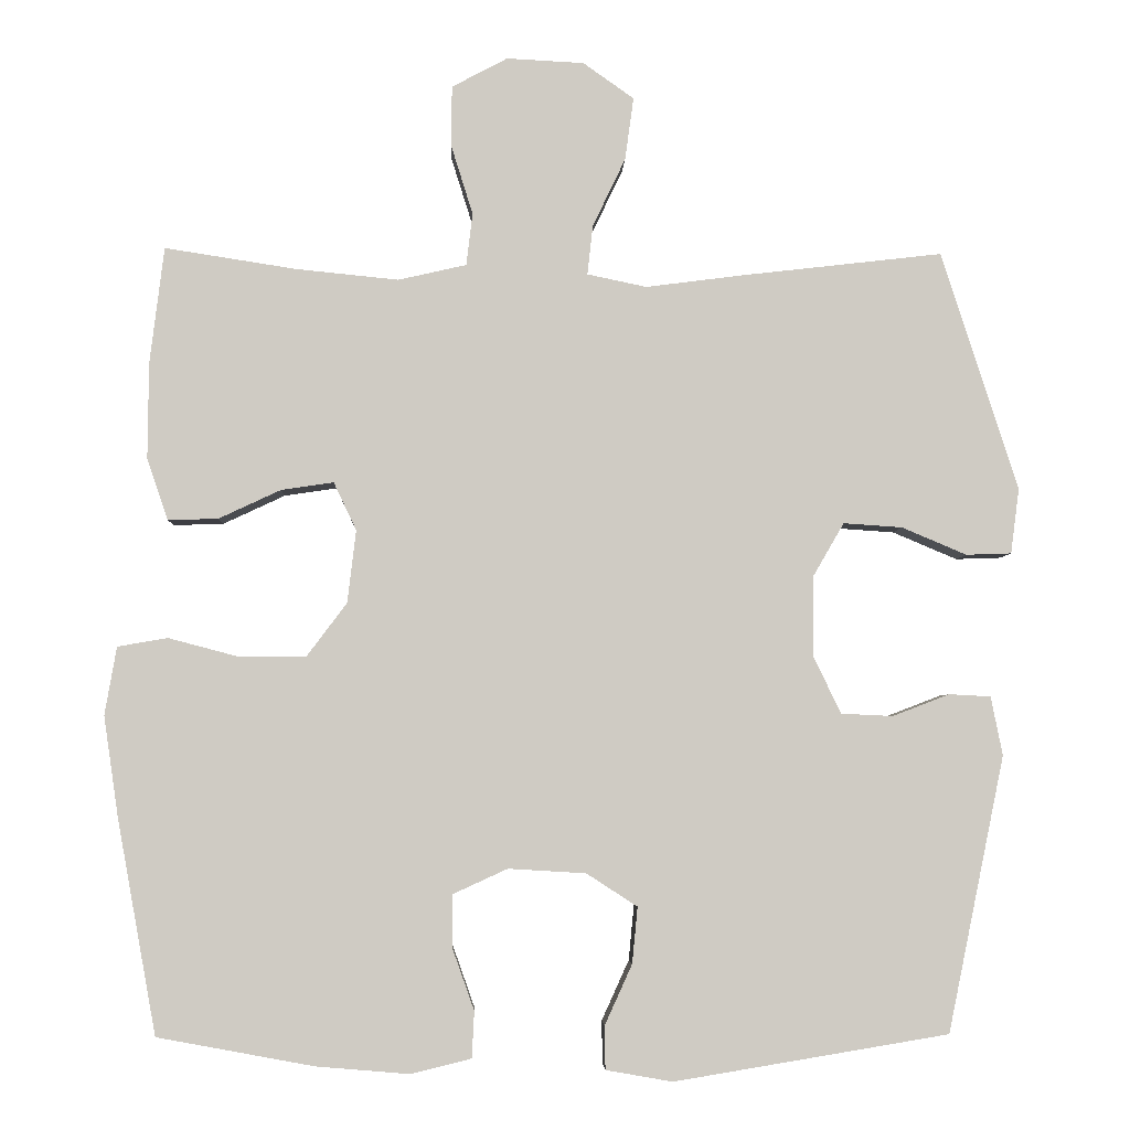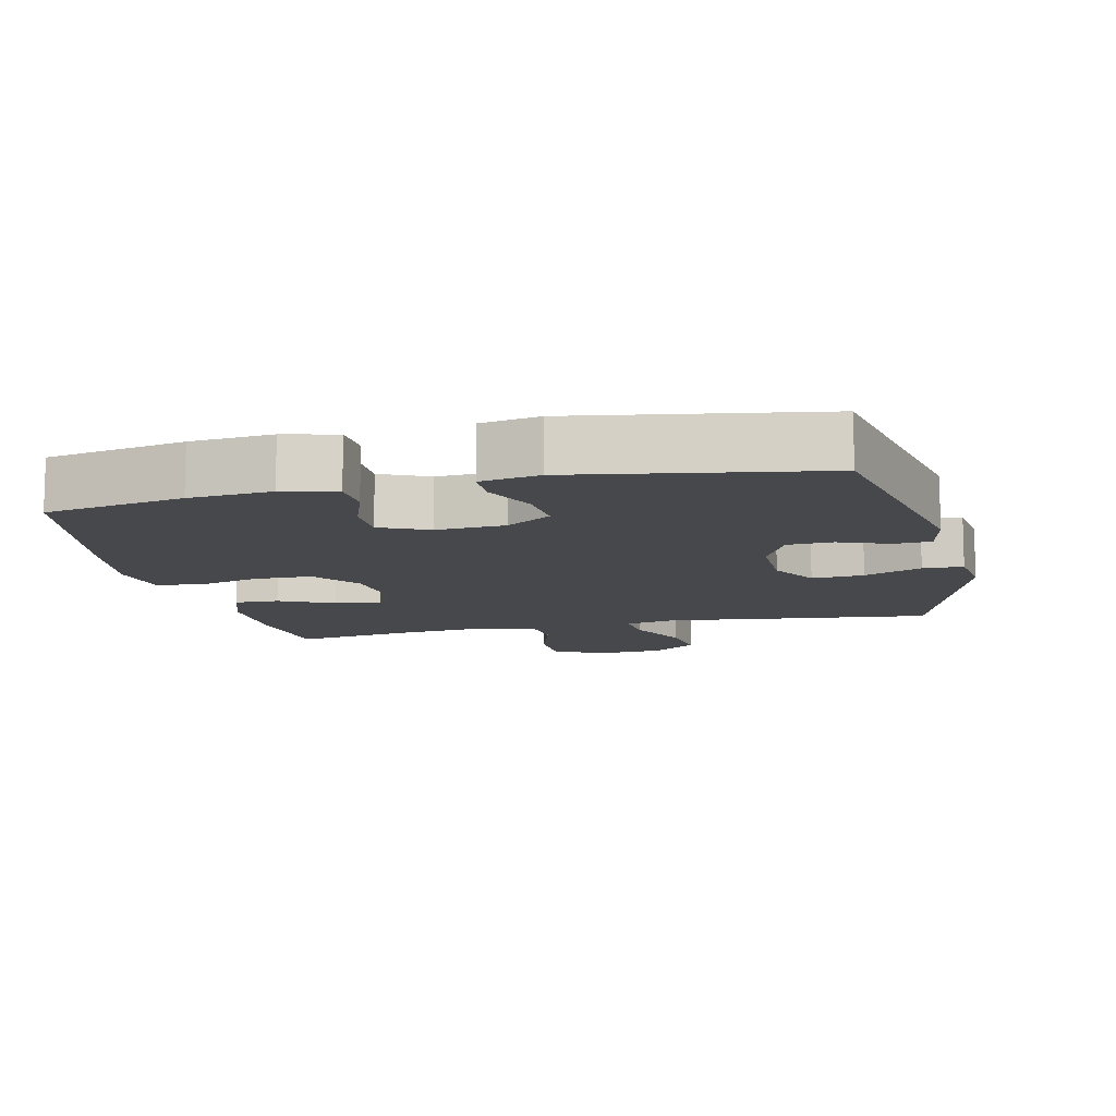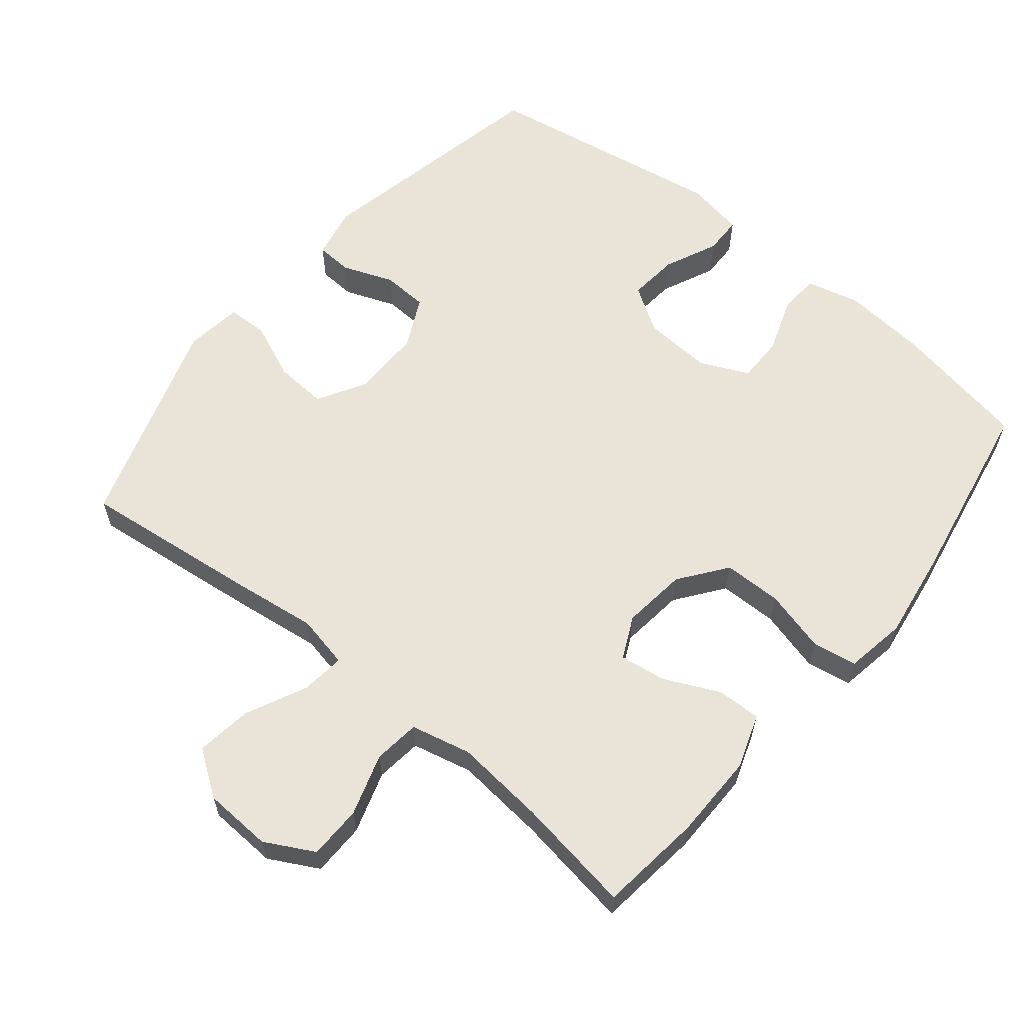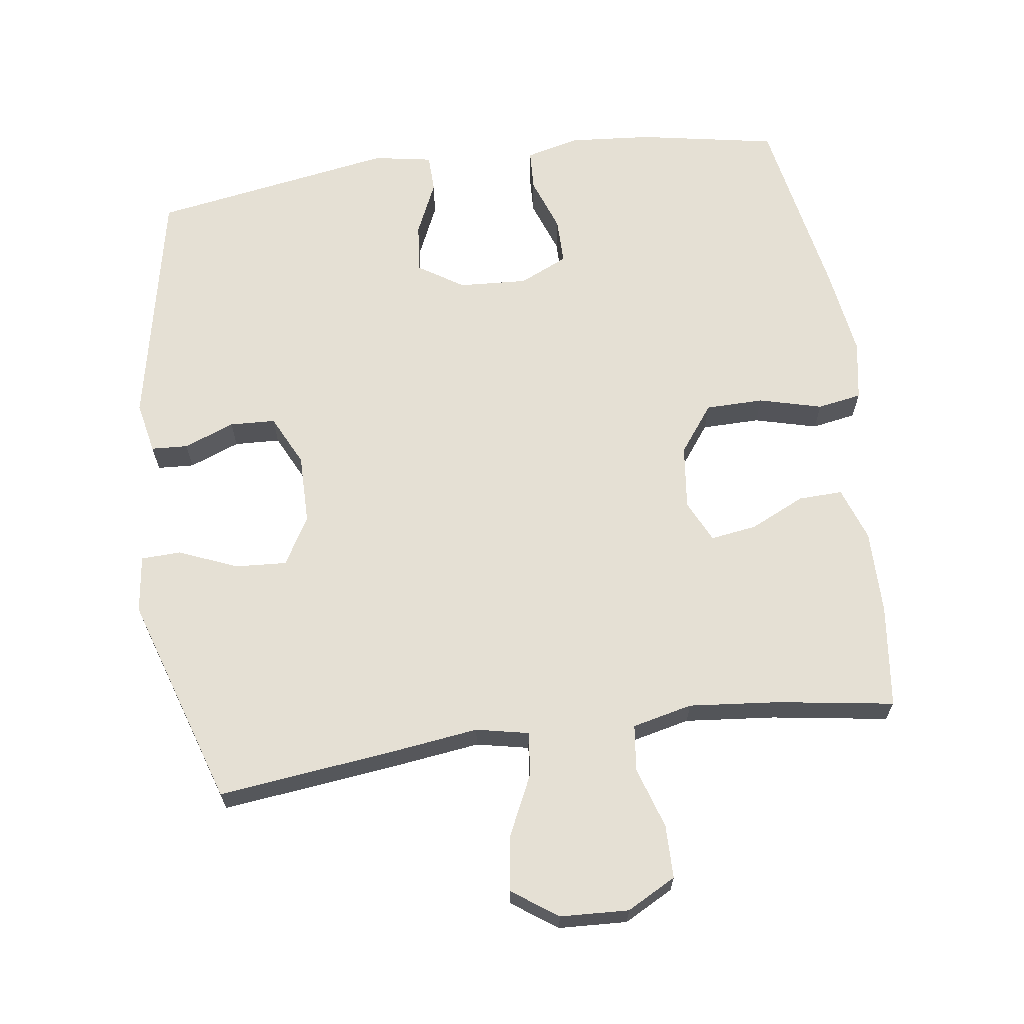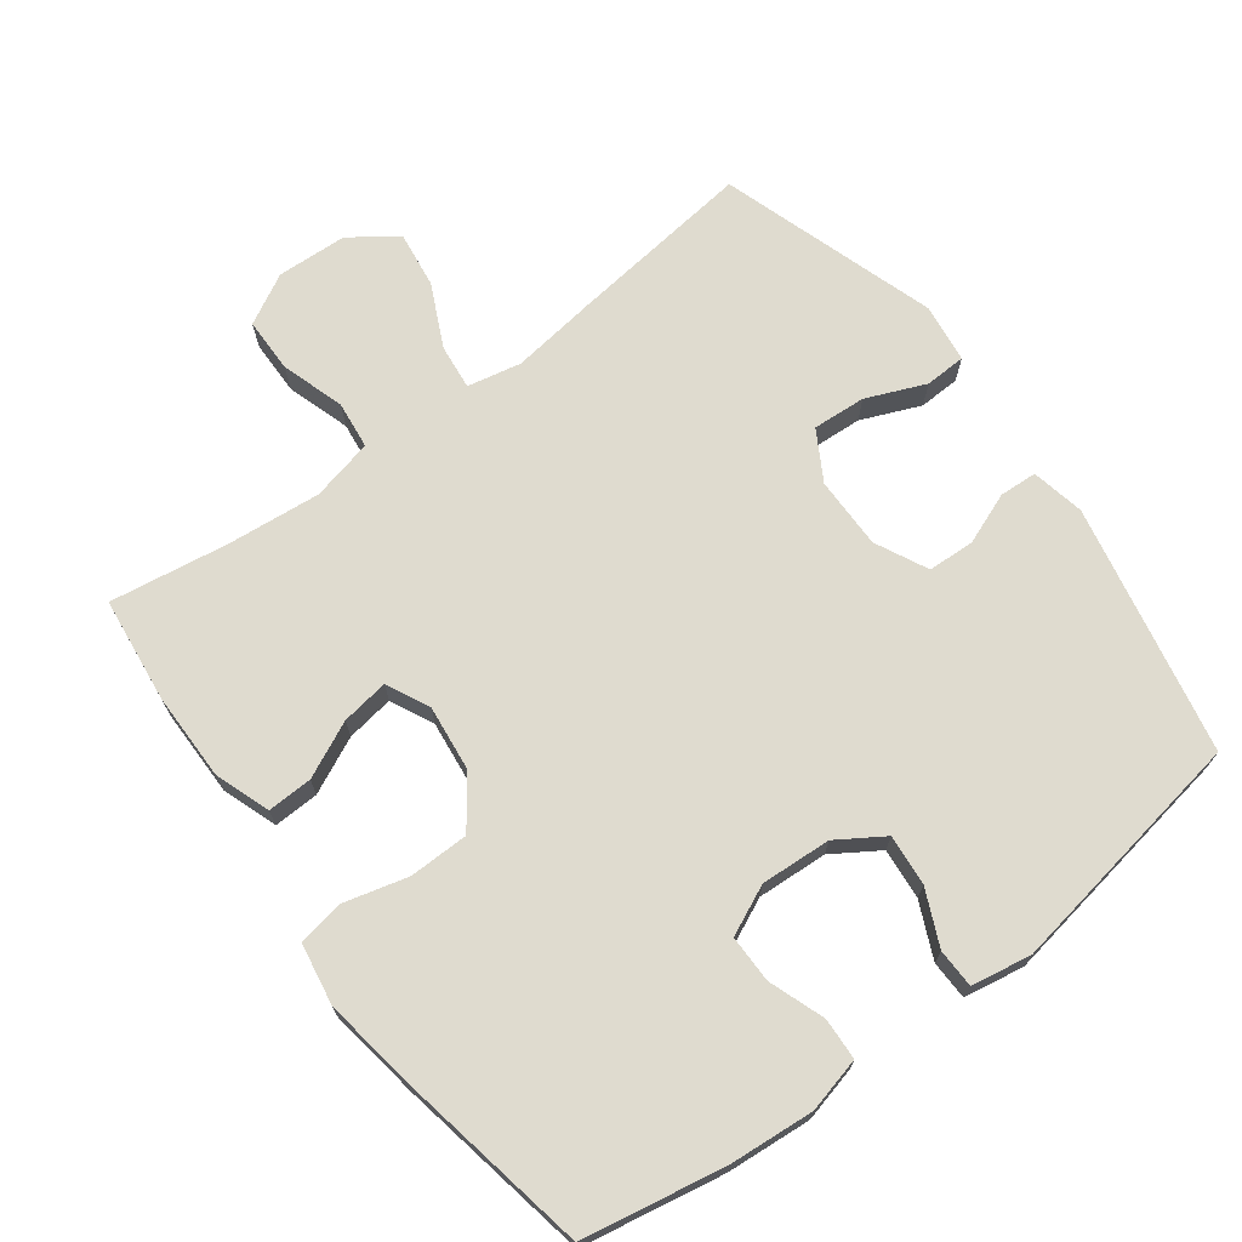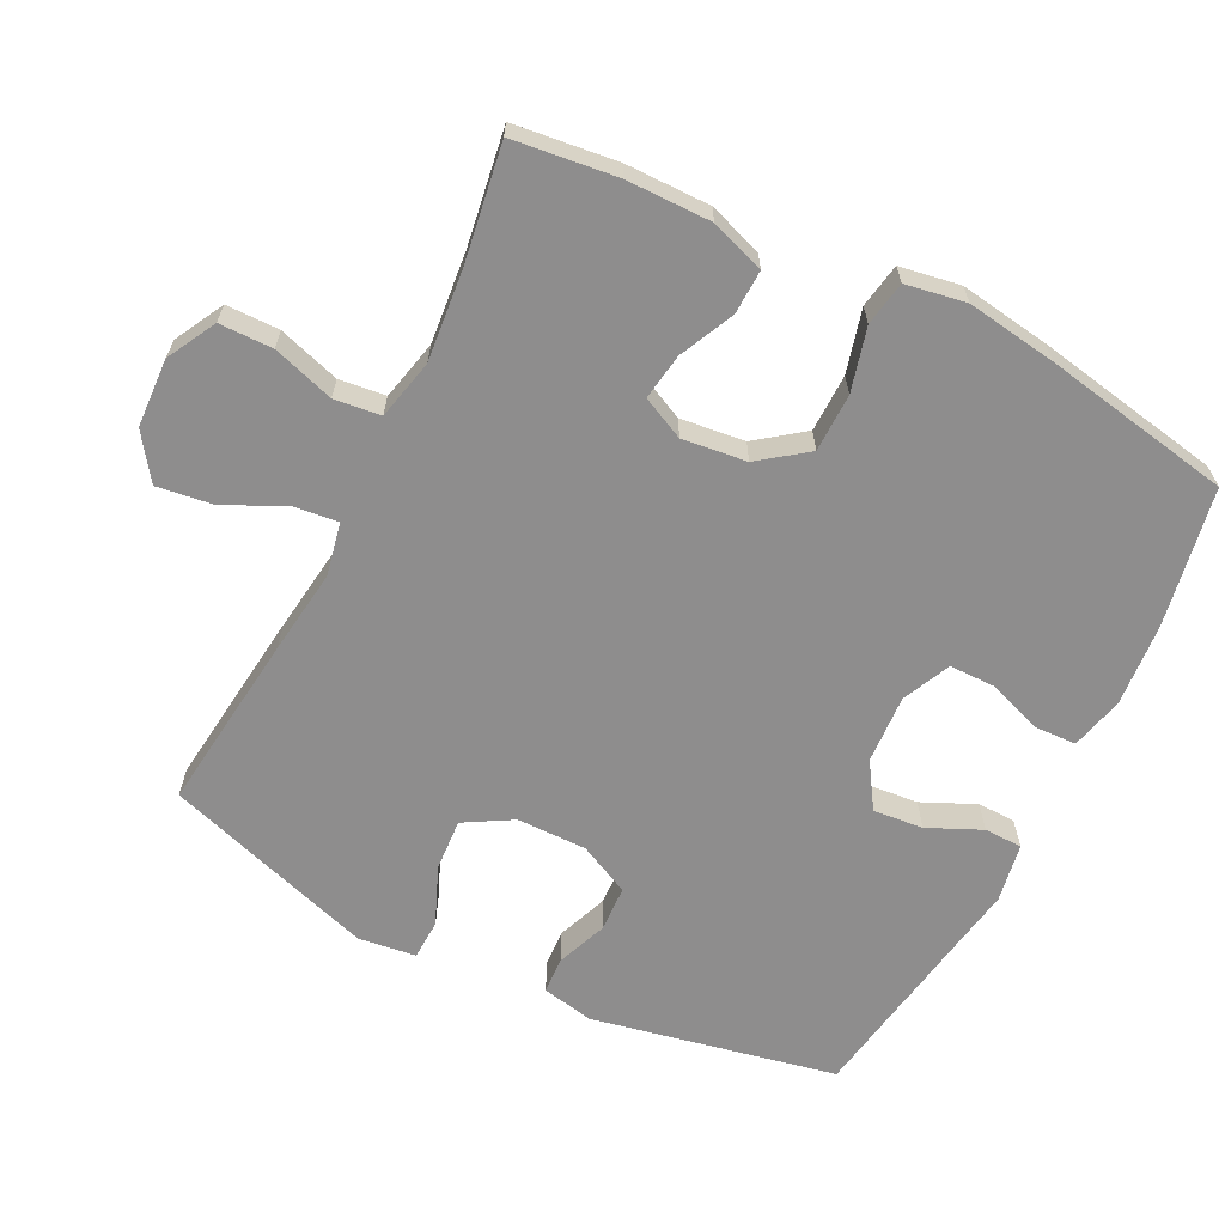
<metadata>
{"format":"obj","ext":"obj","renderer":"f3d","projection":"perspective","resolution":1024,"background":"white","views":[{"elev":-4.5,"azim":177.8,"up":"+Z"},{"elev":-11.2,"azim":-167.0,"up":"+Y"},{"elev":61.0,"azim":39.3,"up":"+Y"},{"elev":65.8,"azim":-8.0,"up":"+Y"},{"elev":70.5,"azim":143.1,"up":"+Y"},{"elev":-64.7,"azim":63.3,"up":"+Y"}]}
</metadata>
<code>
v 0.5 0.07 -0.5
v 0.3 0.07 -0.537
v 0.181 0.07 -0.547
v 0.104 0.07 -0.528
v 0.101 0.07 -0.469
v 0.129 0.07 -0.39
v 0.129 0.07 -0.323
v 0.059 0.07 -0.291
v -0.04 0.07 -0.297
v -0.105 0.07 -0.339
v -0.098 0.07 -0.411
v -0.063 0.07 -0.488
v -0.064 0.07 -0.543
v -0.149 0.07 -0.558
v -0.5 0.07 -0.5
v -0.573 0.07 -0.148
v -0.558 0.07 -0.073
v -0.505 0.07 -0.07
v -0.432 0.07 -0.098
v -0.366 0.07 -0.095
v -0.33 0.07 -0.021
v -0.331 0.07 0.08
v -0.371 0.07 0.149
v -0.446 0.07 0.144
v -0.529 0.07 0.109
v -0.587 0.07 0.111
v -0.598 0.07 0.194
v -0.5 0.07 0.5
v -0.241 0.07 0.47
v -0.118 0.07 0.454
v -0.042 0.07 0.47
v -0.049 0.07 0.533
v -0.091 0.07 0.621
v -0.102 0.07 0.701
v -0.037 0.07 0.747
v 0.062 0.07 0.752
v 0.133 0.07 0.714
v 0.134 0.07 0.637
v 0.106 0.07 0.548
v 0.114 0.07 0.481
v 0.201 0.07 0.461
v 0.332 0.07 0.474
v 0.5 0.07 0.5
v 0.518 0.07 0.351
v 0.519 0.07 0.228
v 0.492 0.07 0.15
v 0.428 0.07 0.152
v 0.349 0.07 0.189
v 0.282 0.07 0.199
v 0.253 0.07 0.138
v 0.264 0.07 0.045
v 0.315 0.07 -0.023
v 0.399 0.07 -0.024
v 0.49 0.07 0
v 0.554 0.07 -0.011
v 0.569 0.07 -0.098
v 0.55 0.07 -0.227
v 0.5 0 -0.5
v 0.3 0 -0.537
v 0.181 0 -0.547
v 0.104 0 -0.528
v 0.101 0 -0.469
v 0.129 0 -0.39
v 0.129 0 -0.323
v 0.059 0 -0.291
v -0.04 0 -0.297
v -0.105 0 -0.339
v -0.098 0 -0.411
v -0.063 0 -0.488
v -0.064 0 -0.543
v -0.149 0 -0.558
v -0.5 0 -0.5
v -0.573 0 -0.148
v -0.558 0 -0.073
v -0.505 0 -0.07
v -0.432 0 -0.098
v -0.366 0 -0.095
v -0.33 0 -0.021
v -0.331 0 0.08
v -0.371 0 0.149
v -0.446 0 0.144
v -0.529 0 0.109
v -0.587 0 0.111
v -0.598 0 0.194
v -0.5 0 0.5
v -0.241 0 0.47
v -0.118 0 0.454
v -0.042 0 0.47
v -0.049 0 0.533
v -0.091 0 0.621
v -0.102 0 0.701
v -0.037 0 0.747
v 0.062 0 0.752
v 0.133 0 0.714
v 0.134 0 0.637
v 0.106 0 0.548
v 0.114 0 0.481
v 0.201 0 0.461
v 0.332 0 0.474
v 0.5 0 0.5
v 0.518 0 0.351
v 0.519 0 0.228
v 0.492 0 0.15
v 0.428 0 0.152
v 0.349 0 0.189
v 0.282 0 0.199
v 0.253 0 0.138
v 0.264 0 0.045
v 0.315 0 -0.023
v 0.399 0 -0.024
v 0.49 0 0
v 0.554 0 -0.011
v 0.569 0 -0.098
v 0.55 0 -0.227
f 4 5 6
f 3 4 6
f 2 3 6
f 1 2 6
f 57 1 6
f 56 57 6
f 55 56 6
f 54 55 6
f 53 54 6
f 52 53 6 7
f 51 52 7 8
f 50 51 8 9
f 49 50 9 10
f 46 47 48
f 45 46 48
f 44 45 48
f 43 44 48
f 42 43 48
f 41 42 48 49
f 40 41 49 10
f 37 38 39
f 36 37 39
f 35 36 39
f 34 35 39
f 33 34 39
f 32 33 39
f 31 32 39 40
f 30 31 40 10
f 28 29 30
f 27 28 30
f 26 27 30
f 25 26 30
f 24 25 30
f 23 24 30
f 22 23 30
f 21 22 30 10
f 17 18 19
f 16 17 19
f 15 16 19
f 14 15 19
f 13 14 19
f 12 13 19
f 11 12 19
f 11 19 20
f 10 11 20 21
f 63 62 61
f 63 61 60
f 63 60 59
f 63 59 58
f 63 58 114
f 63 114 113
f 63 113 112
f 63 112 111
f 63 111 110
f 64 63 110 109
f 65 64 109 108
f 66 65 108 107
f 67 66 107 106
f 105 104 103
f 105 103 102
f 105 102 101
f 105 101 100
f 105 100 99
f 106 105 99 98
f 67 106 98 97
f 96 95 94
f 96 94 93
f 96 93 92
f 96 92 91
f 96 91 90
f 96 90 89
f 97 96 89 88
f 67 97 88 87
f 87 86 85
f 87 85 84
f 87 84 83
f 87 83 82
f 87 82 81
f 87 81 80
f 87 80 79
f 67 87 79 78
f 76 75 74
f 76 74 73
f 76 73 72
f 76 72 71
f 76 71 70
f 76 70 69
f 76 69 68
f 77 76 68
f 78 77 68 67
f 1 58 59 2
f 2 59 60 3
f 3 60 61 4
f 4 61 62 5
f 5 62 63 6
f 6 63 64 7
f 7 64 65 8
f 8 65 66 9
f 9 66 67 10
f 10 67 68 11
f 11 68 69 12
f 12 69 70 13
f 13 70 71 14
f 14 71 72 15
f 15 72 73 16
f 16 73 74 17
f 17 74 75 18
f 18 75 76 19
f 19 76 77 20
f 20 77 78 21
f 21 78 79 22
f 22 79 80 23
f 23 80 81 24
f 24 81 82 25
f 25 82 83 26
f 26 83 84 27
f 27 84 85 28
f 28 85 86 29
f 29 86 87 30
f 30 87 88 31
f 31 88 89 32
f 32 89 90 33
f 33 90 91 34
f 34 91 92 35
f 35 92 93 36
f 36 93 94 37
f 37 94 95 38
f 38 95 96 39
f 39 96 97 40
f 40 97 98 41
f 41 98 99 42
f 42 99 100 43
f 43 100 101 44
f 44 101 102 45
f 45 102 103 46
f 46 103 104 47
f 47 104 105 48
f 48 105 106 49
f 49 106 107 50
f 50 107 108 51
f 51 108 109 52
f 52 109 110 53
f 53 110 111 54
f 54 111 112 55
f 55 112 113 56
f 56 113 114 57
f 57 114 58 1

</code>
